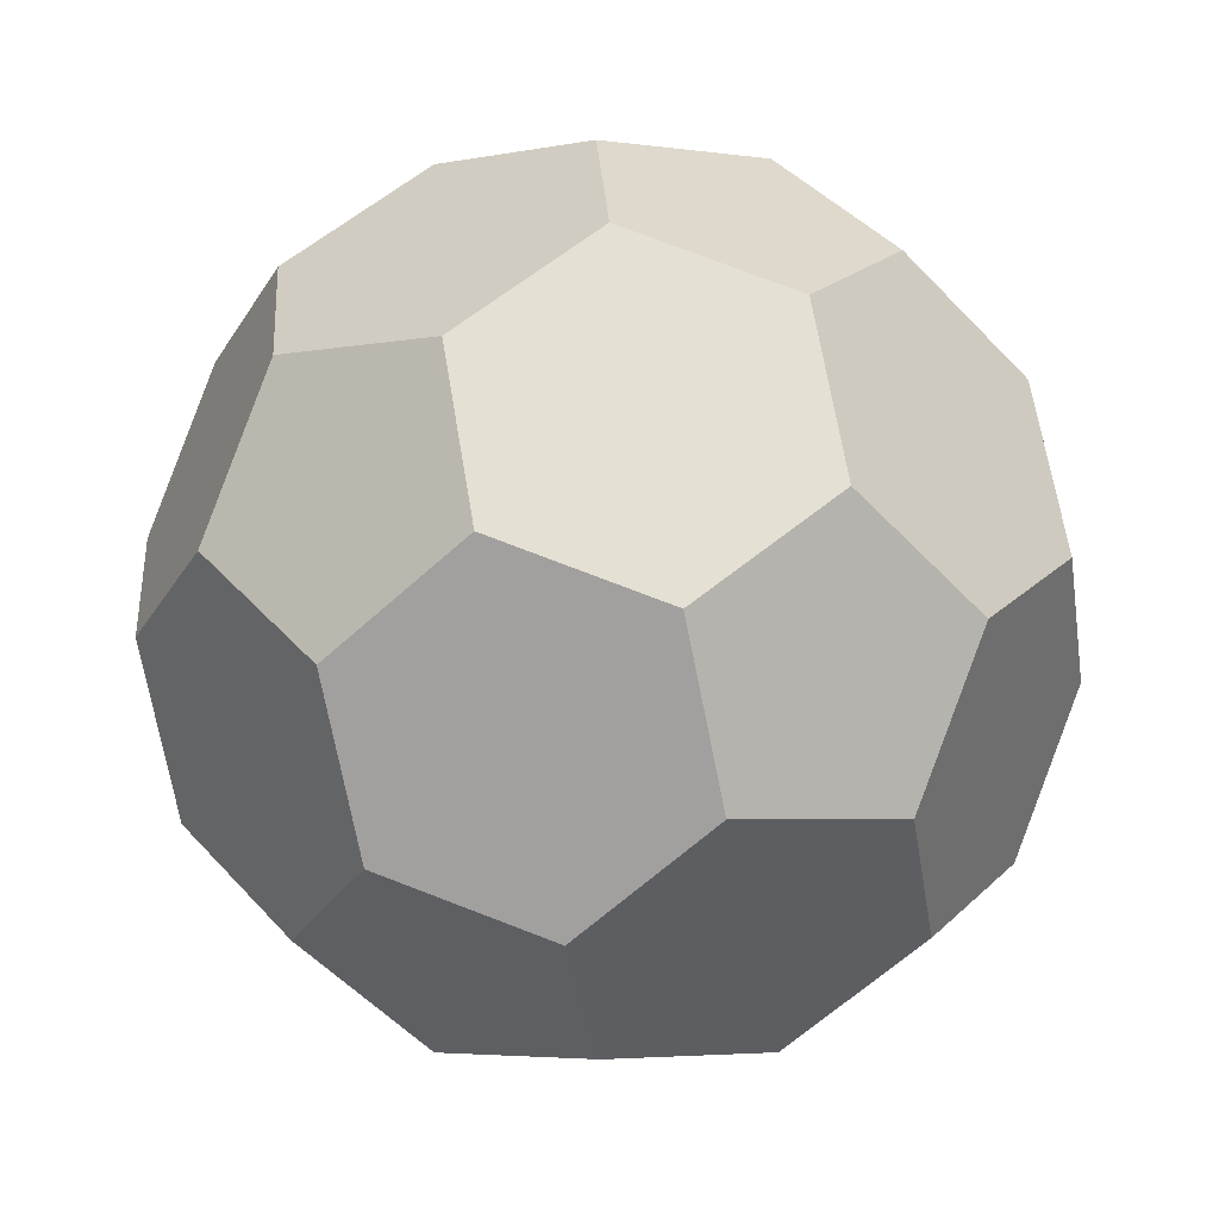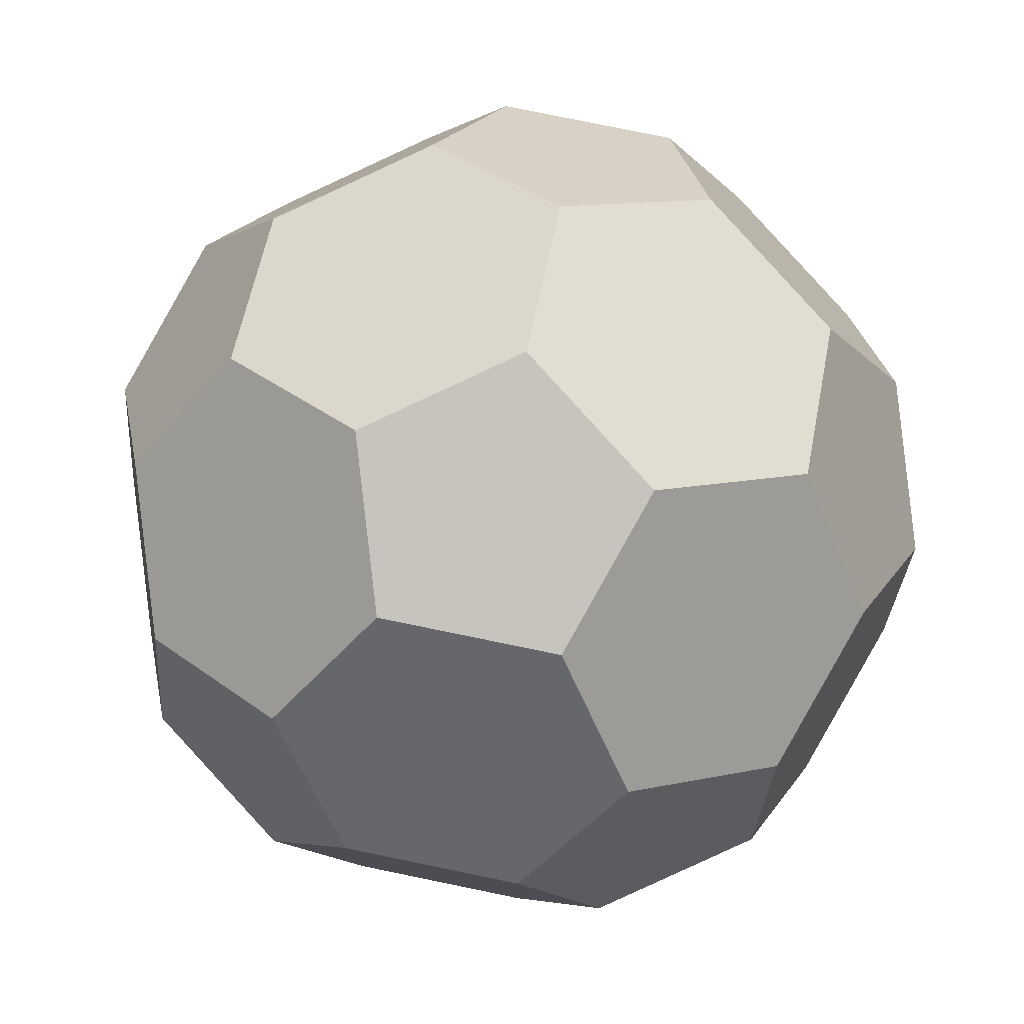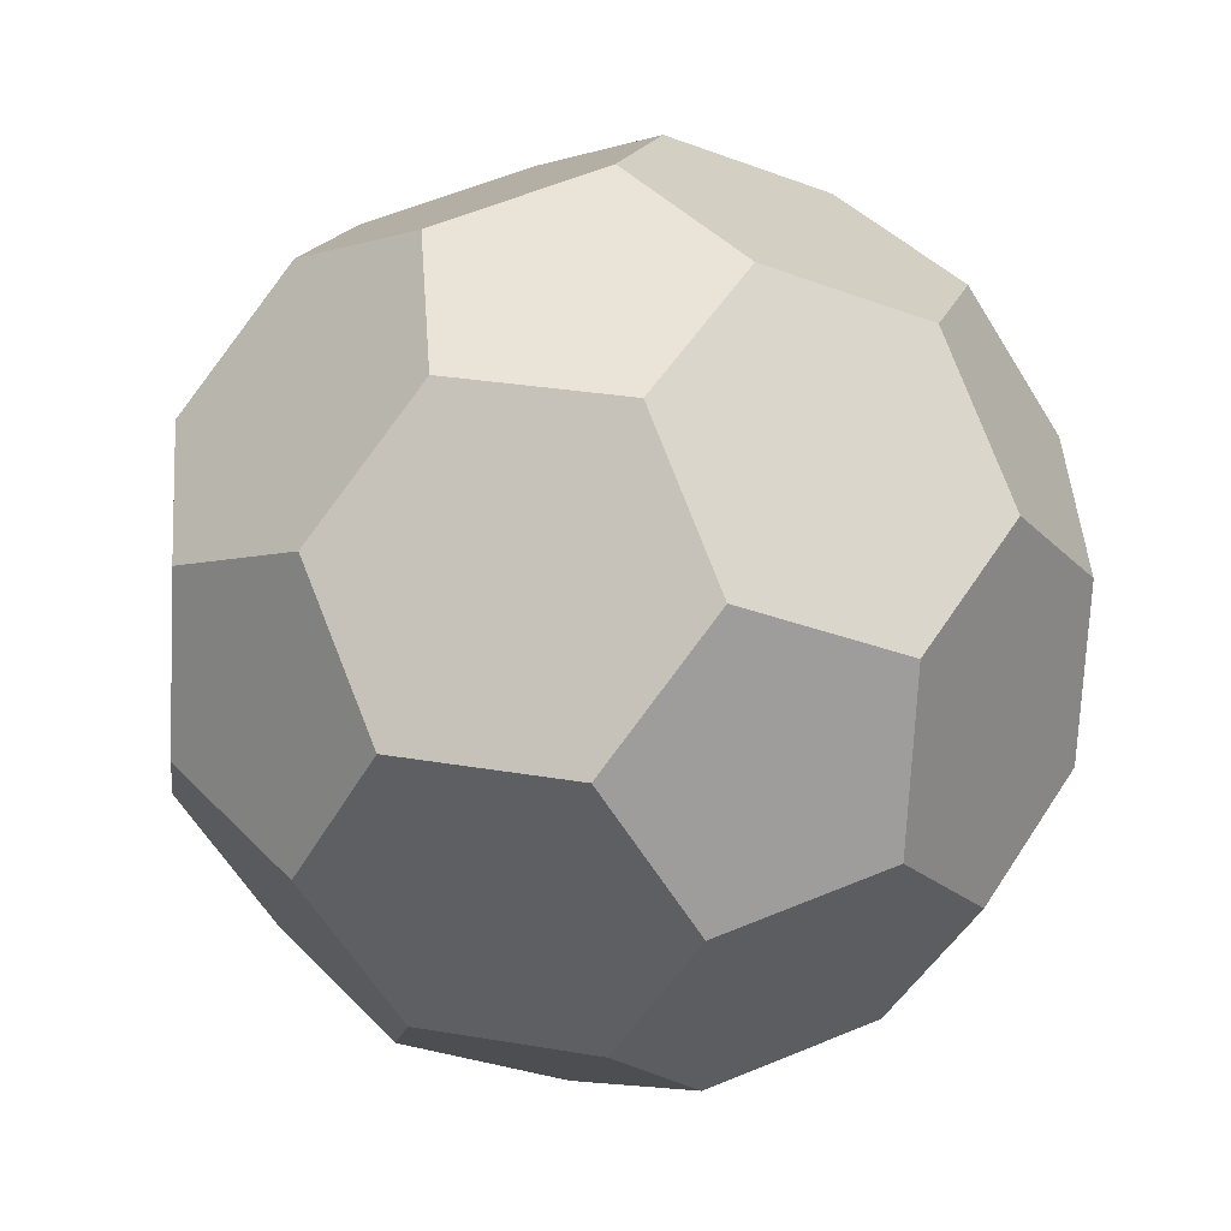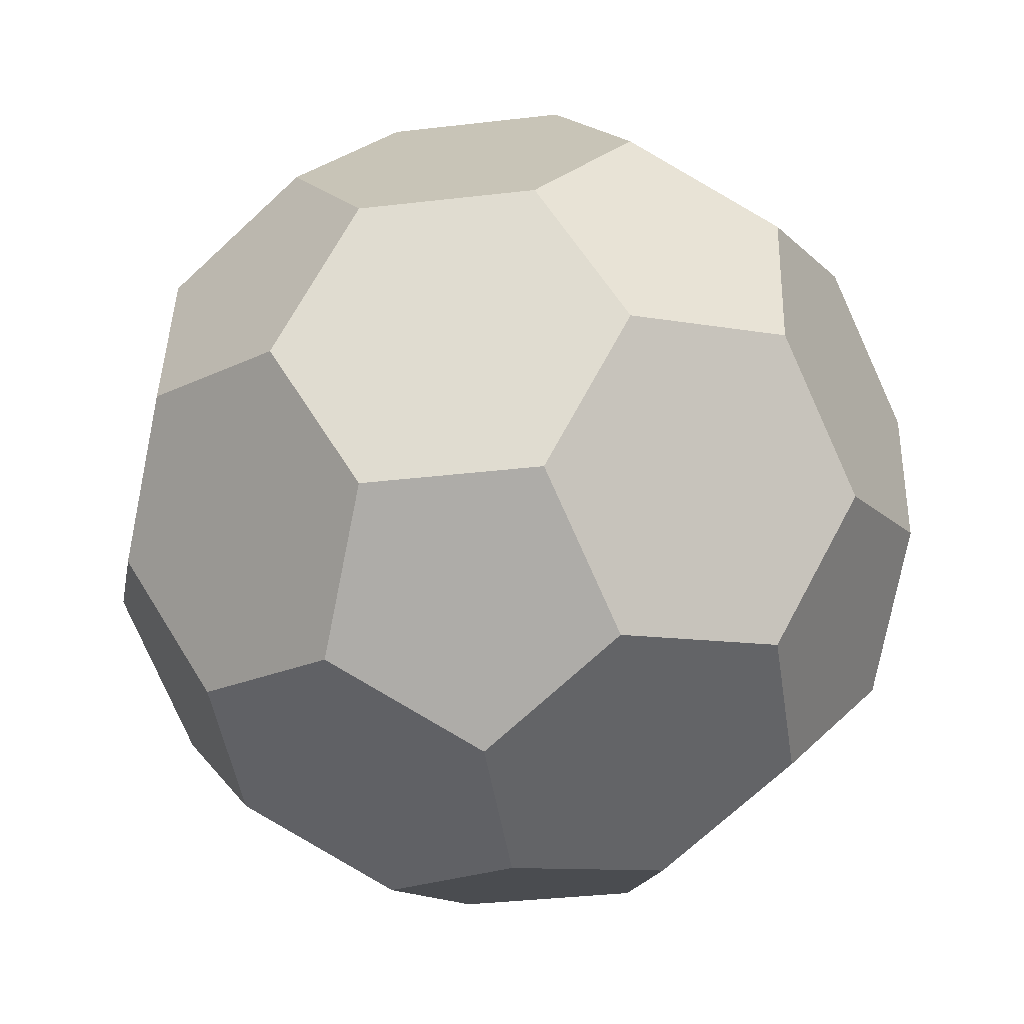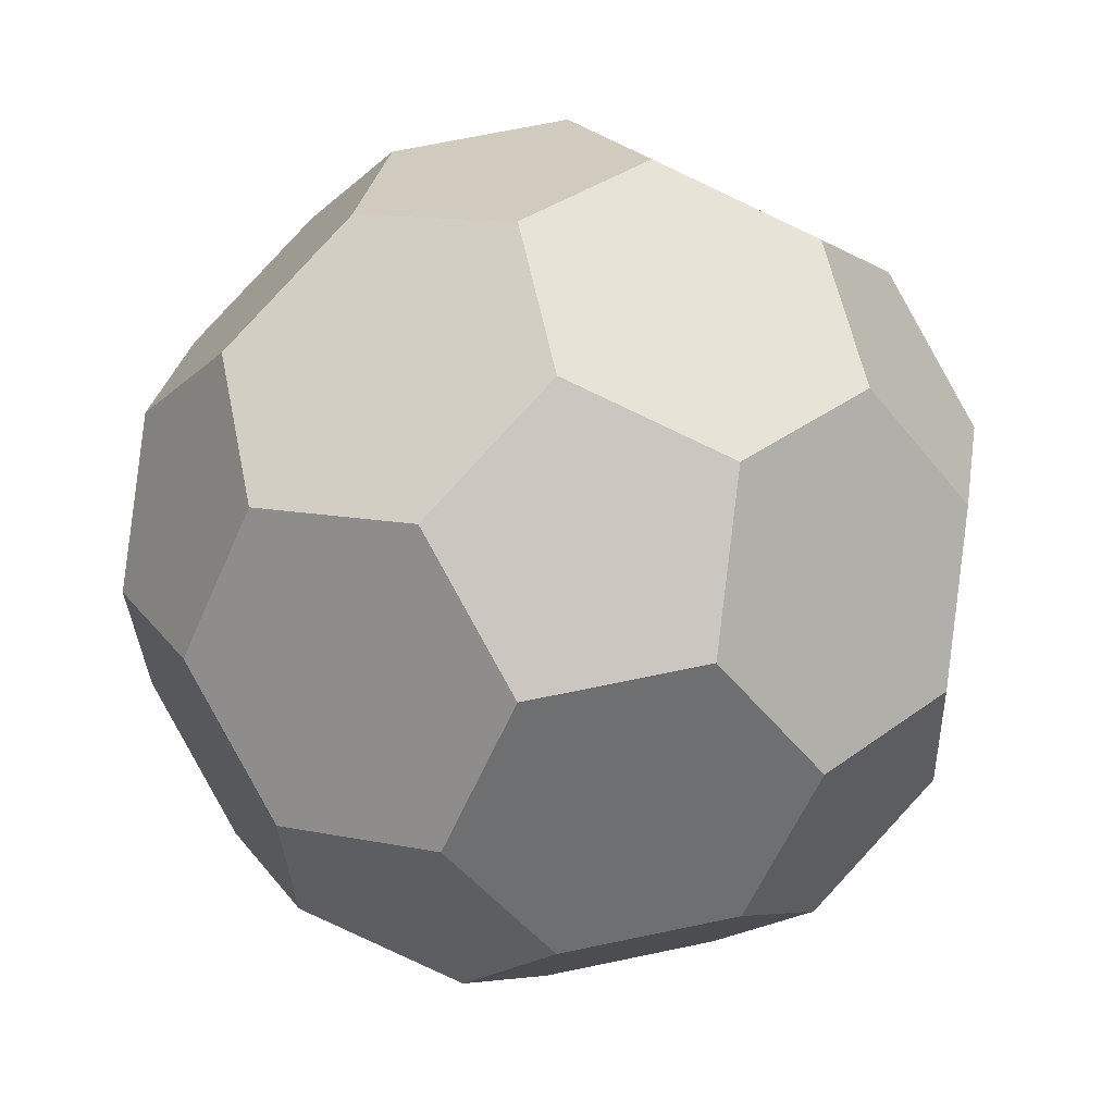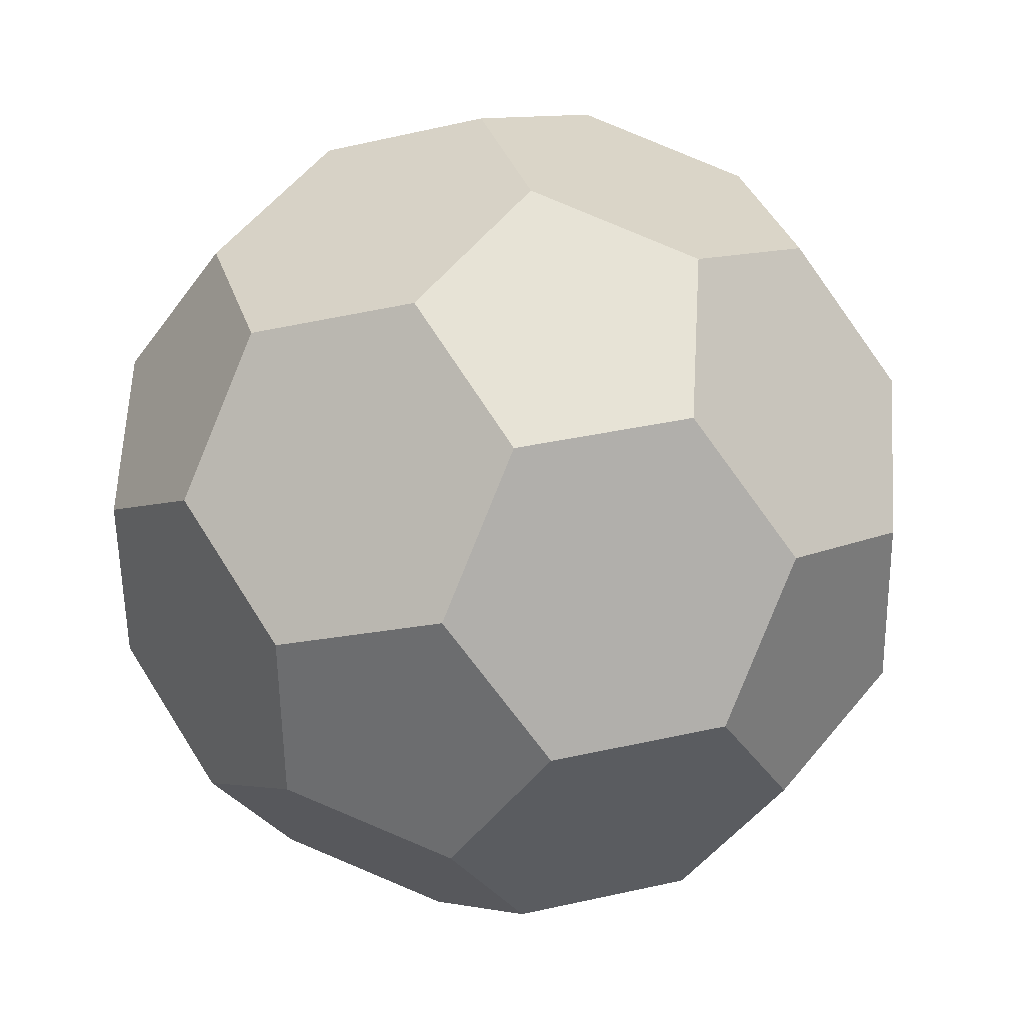
<metadata>
{"format":"obj","ext":"obj","renderer":"f3d","projection":"perspective","resolution":1024,"background":"white","views":[{"elev":42.8,"azim":-93.9,"up":"+Y"},{"elev":22.7,"azim":103.2,"up":"+Z"},{"elev":28.9,"azim":48.7,"up":"+Y"},{"elev":-35.2,"azim":43.2,"up":"+Y"},{"elev":68.9,"azim":22.5,"up":"+Y"},{"elev":57.2,"azim":117.3,"up":"+Z"}]}
</metadata>
<code>
v 0 1 0
v 0.3952 0.9186 0
v -0.2228 0.9186 -0.3265
v -0.1441 0.9186 0.368
v 0.5677 0.7557 -0.3265
v 0.4954 0.7868 0.368
v -0.5897 0.7557 -0.2849
v -0.05032 0.7557 -0.653
v 0.1621 0.7868 0.5955
v -0.511 0.7557 0.4096
v 0.8404 0.4611 -0.2849
v 0.3449 0.6743 -0.653
v 0.7681 0.4922 0.4096
v -0.644 0.4922 -0.5857
v -0.7338 0.6743 0.08314
v -0.3106 0.4922 -0.8132
v 0.1014 0.4922 0.8645
v -0.5717 0.4611 0.6786
v 0.7861 0.1976 -0.5857
v 0.9405 0.3294 0.08314
v 0.4799 0.3294 -0.8132
v 0.7074 0.1976 0.6786
v -0.8423 0.1473 -0.5184
v -0.9321 0.3294 0.1504
v -0.1757 0.1473 -0.9734
v 0.374 0.1976 0.9061
v -0.2655 0.3294 0.9061
v -0.832 0.1976 0.5184
v 0.832 -0.1976 -0.5184
v 0.9864 -0.06588 0.1504
v 0.2196 0.06588 -0.9734
v 0.8423 -0.1473 0.5184
v -0.7074 -0.1976 -0.6786
v -0.9864 0.06588 -0.1504
v -0.374 -0.1976 -0.9061
v 0.1757 -0.1473 0.9734
v -0.2196 -0.06588 0.9734
v -0.7861 -0.1976 0.5857
v 0.5717 -0.4611 -0.6786
v 0.9321 -0.3294 -0.1504
v 0.2655 -0.3294 -0.9061
v 0.644 -0.4922 0.5857
v -0.7681 -0.4922 -0.4096
v -0.9405 -0.3294 -0.08314
v -0.1014 -0.4922 -0.8645
v 0.3106 -0.4922 0.8132
v -0.4799 -0.3294 0.8132
v -0.8404 -0.4611 0.2849
v 0.511 -0.7557 -0.4096
v 0.7338 -0.6743 -0.08314
v 0.5897 -0.7557 0.2849
v -0.4954 -0.7868 -0.368
v -0.1621 -0.7868 -0.5955
v 0.05032 -0.7557 0.653
v -0.3449 -0.6743 0.653
v -0.5677 -0.7557 0.3265
v 0.1441 -0.9186 -0.368
v 0.2228 -0.9186 0.3265
v -0.3952 -0.9186 -0
v 0 -1 -0
f 1 2 3
f 5 12 2
f 2 12 3
f 12 8 3
f 1 3 4
f 7 15 3
f 3 15 4
f 15 10 4
f 4 9 1
f 9 6 1
f 6 2 1
f 6 13 2
f 20 11 13
f 5 2 11
f 13 11 2
f 8 16 3
f 16 14 3
f 14 7 3
f 10 18 4
f 27 17 18
f 18 17 4
f 17 9 4
f 5 11 12
f 11 19 12
f 19 21 12
f 6 9 13
f 17 26 9
f 22 13 26
f 9 26 13
f 7 14 15
f 23 34 14
f 14 34 15
f 34 24 15
f 8 12 16
f 21 31 12
f 25 16 31
f 12 31 16
f 10 15 18
f 15 24 18
f 24 28 18
f 20 30 11
f 40 29 30
f 19 11 29
f 30 29 11
f 22 32 13
f 32 30 13
f 30 20 13
f 14 16 23
f 25 35 16
f 16 35 23
f 35 33 23
f 27 37 17
f 37 36 17
f 36 26 17
f 28 38 18
f 47 37 38
f 27 18 37
f 38 37 18
f 29 39 19
f 41 31 39
f 39 31 19
f 31 21 19
f 22 26 32
f 36 46 26
f 42 32 46
f 26 46 32
f 23 33 34
f 33 43 34
f 43 44 34
f 34 44 24
f 48 38 44
f 44 38 24
f 38 28 24
f 25 31 35
f 31 41 35
f 41 45 35
f 40 50 29
f 50 49 29
f 49 39 29
f 30 32 40
f 42 51 32
f 32 51 40
f 51 50 40
f 33 35 43
f 45 53 35
f 35 53 43
f 53 52 43
f 36 37 46
f 47 55 37
f 54 46 55
f 37 55 46
f 48 56 38
f 56 55 38
f 55 47 38
f 49 57 39
f 53 45 57
f 57 45 39
f 45 41 39
f 42 46 51
f 46 54 51
f 54 58 51
f 52 59 43
f 56 48 59
f 44 43 48
f 59 48 43
f 49 50 57
f 51 58 50
f 50 58 57
f 58 60 57
f 52 53 59
f 53 57 59
f 57 60 59
f 54 55 58
f 56 59 55
f 55 59 58
f 59 60 58

</code>
